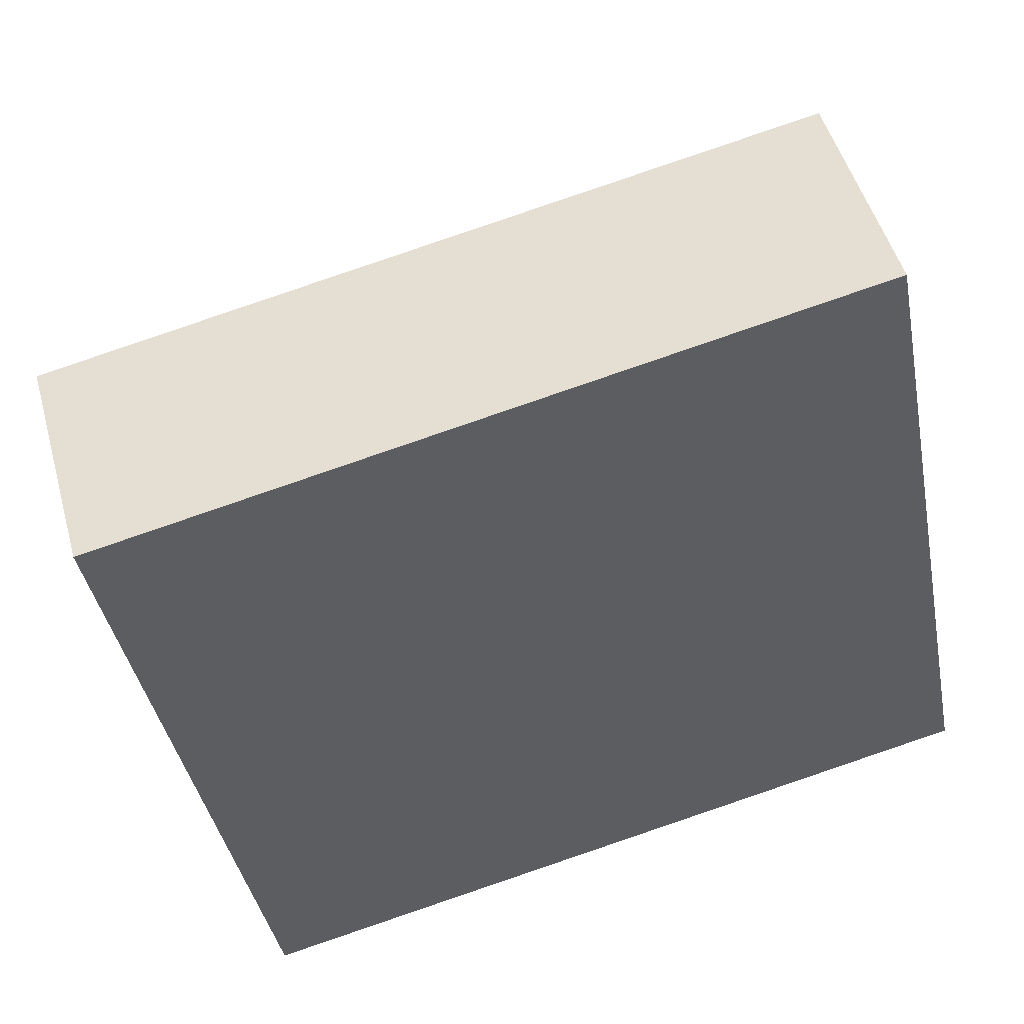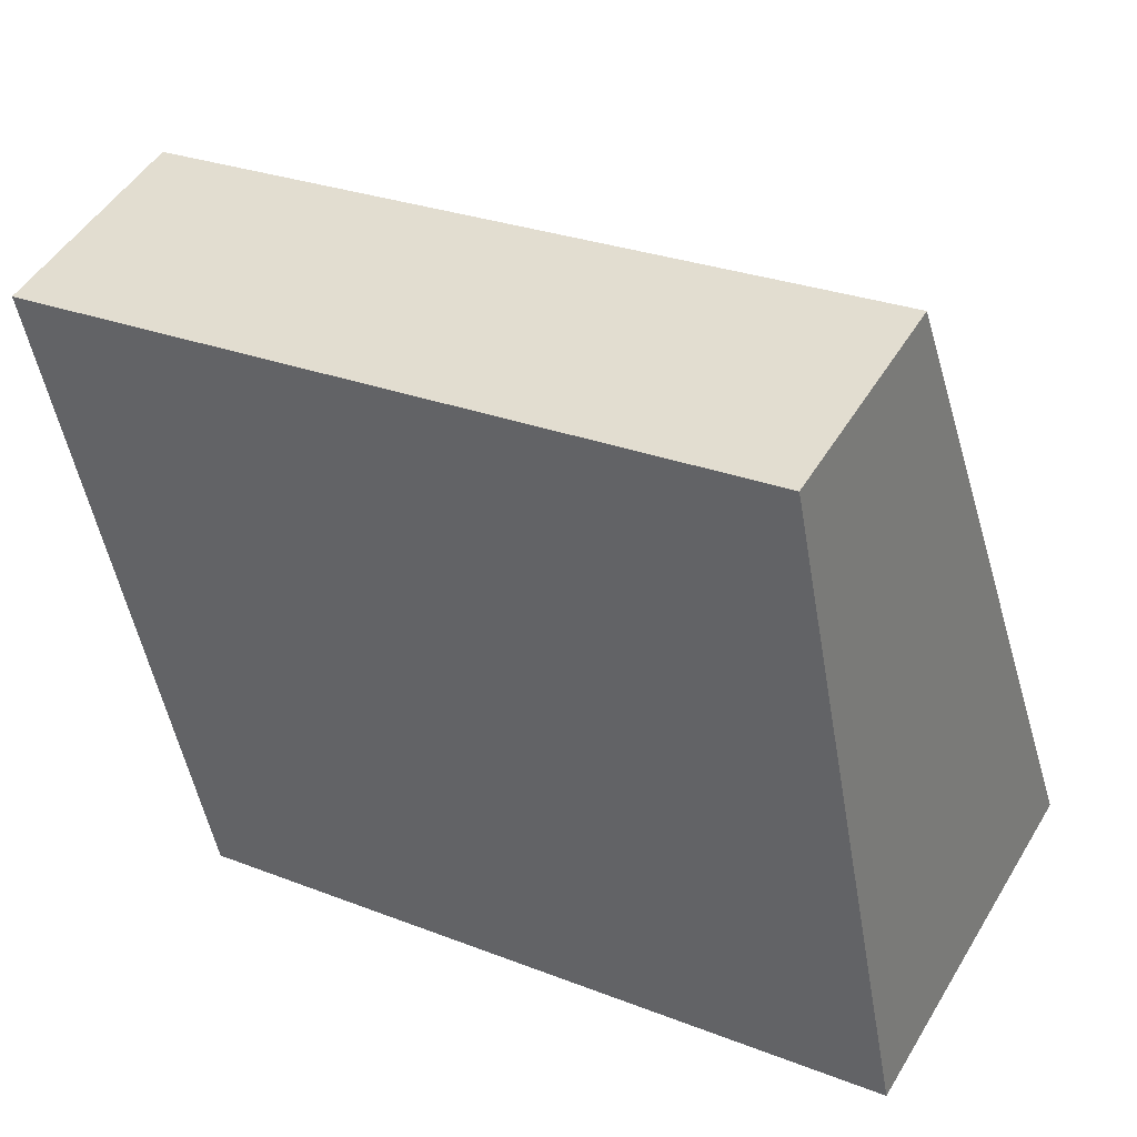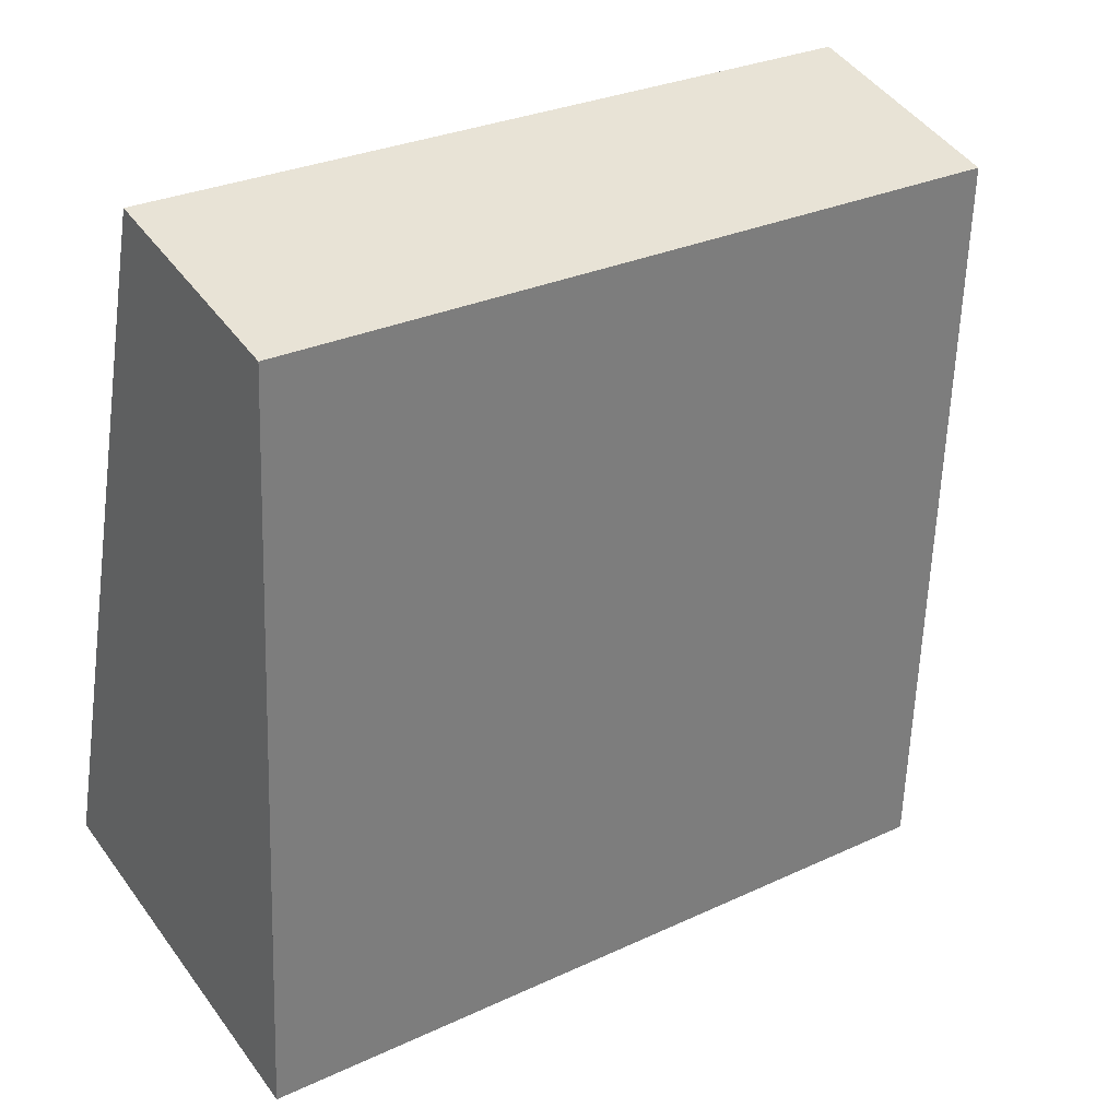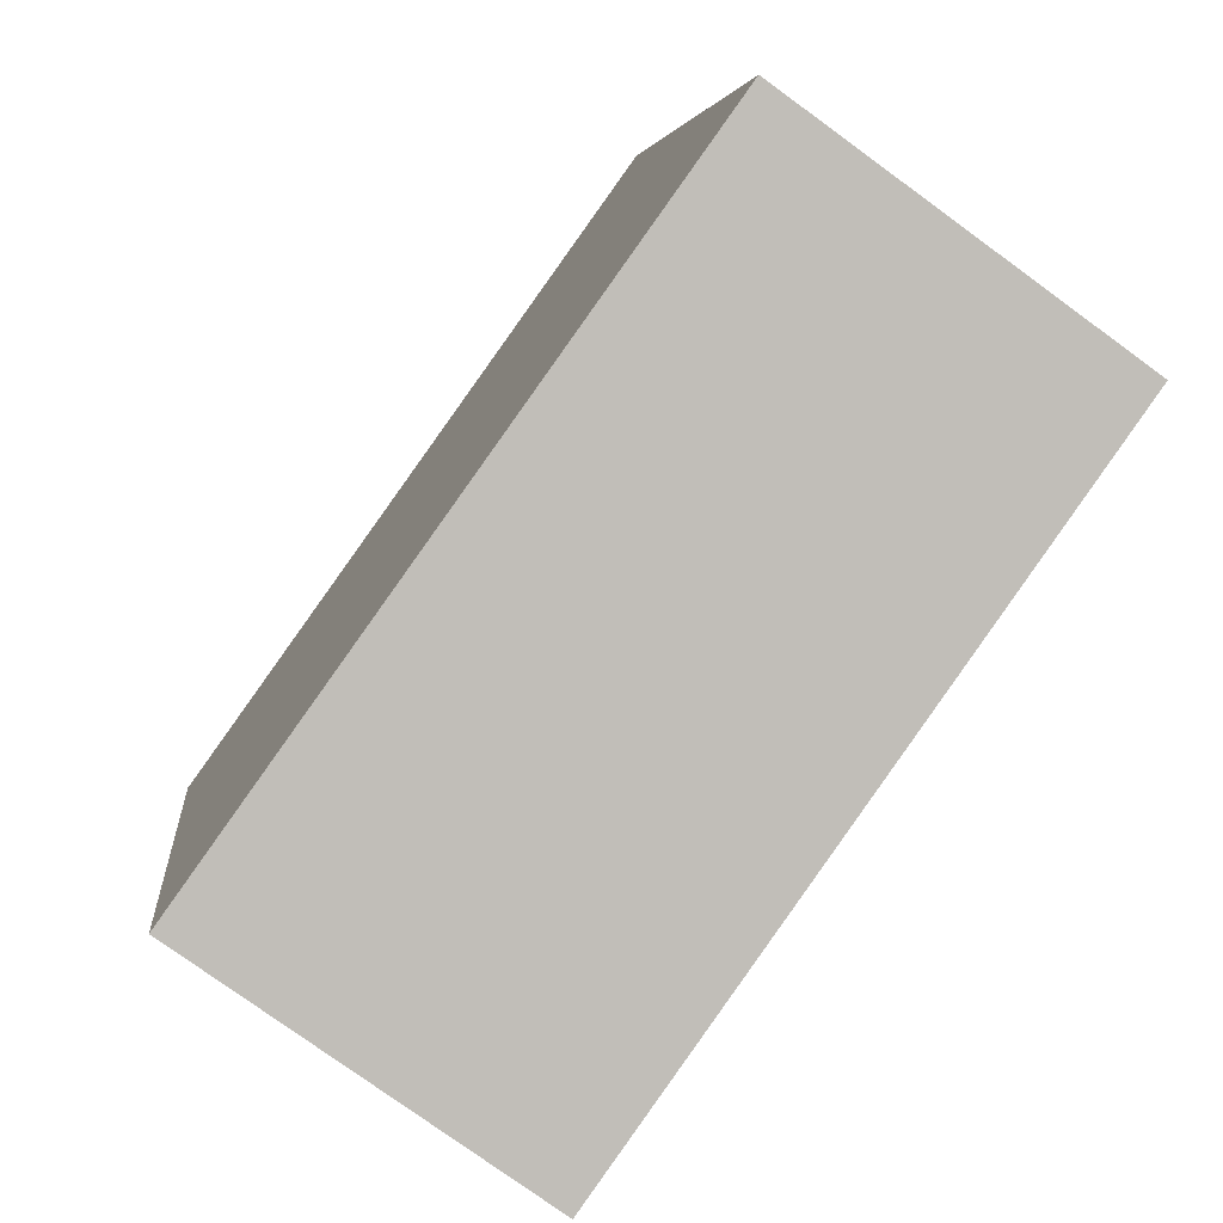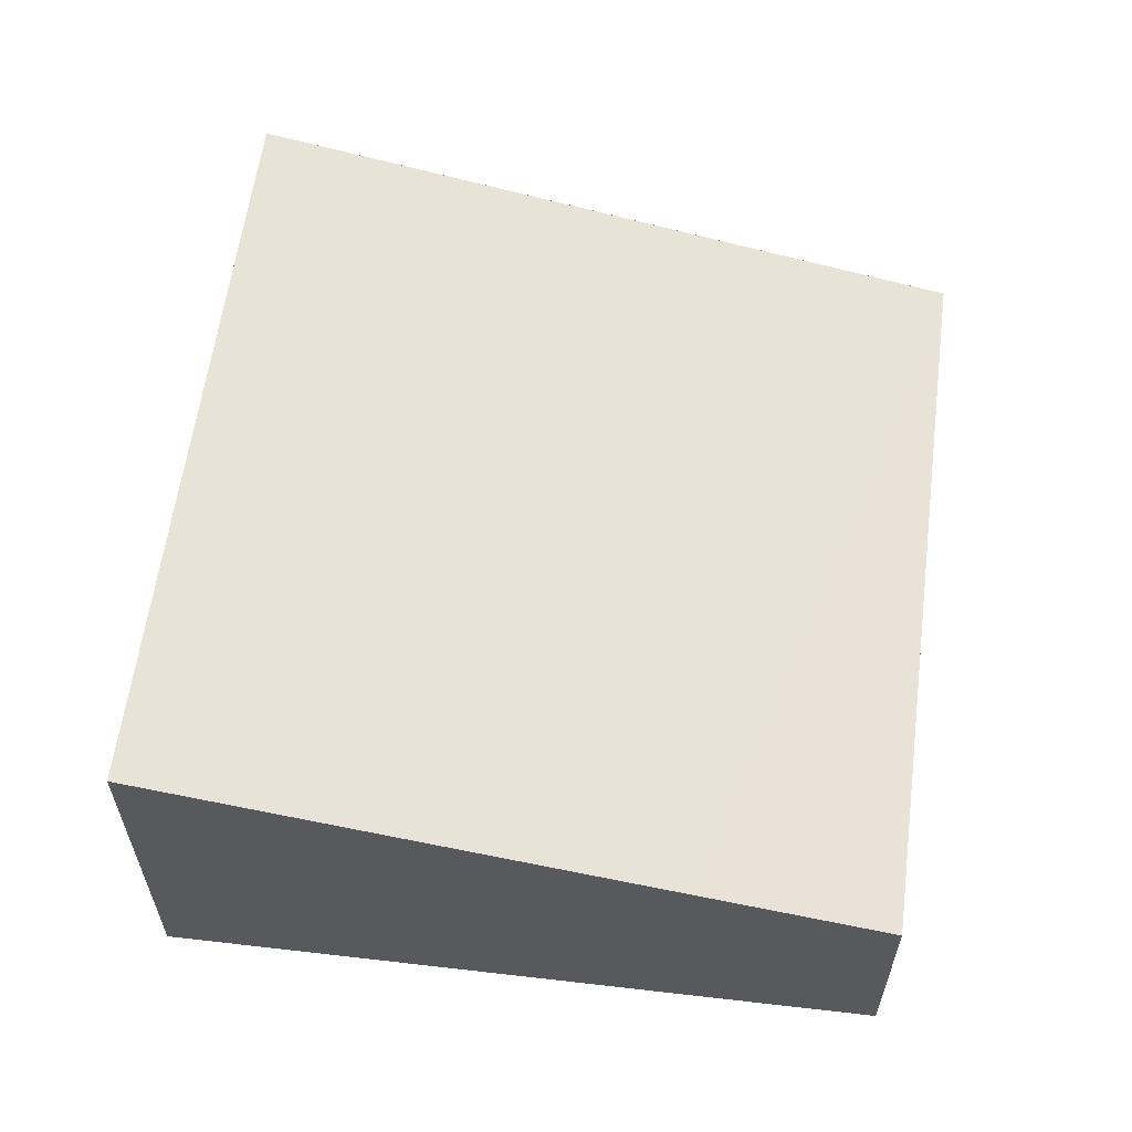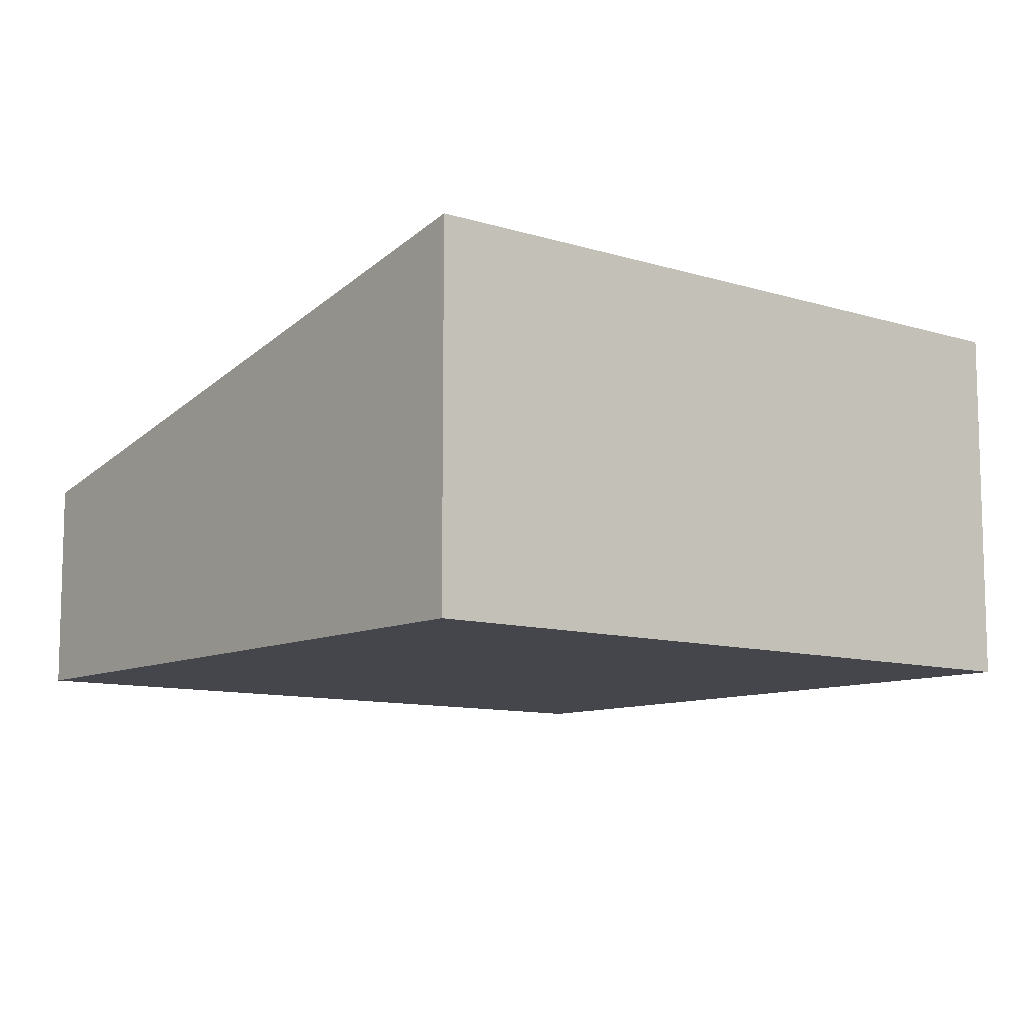
<metadata>
{"format":"obj","ext":"obj","renderer":"f3d","projection":"perspective","resolution":1024,"background":"white","views":[{"elev":49.4,"azim":-15.3,"up":"+Z"},{"elev":48.2,"azim":29.7,"up":"+Z"},{"elev":47.2,"azim":145.9,"up":"+Z"},{"elev":-76.8,"azim":53.9,"up":"+Z"},{"elev":59.8,"azim":-93.6,"up":"+Y"},{"elev":-10.0,"azim":130.3,"up":"+Y"}]}
</metadata>
<code>
v  4.074 1.215 0.798
v  0.204 1.461 -1.119
v  0 1.218 7.458e-17
v  0.726 2.08 -3.977
v  4.841 2.08 -3.188
v  4.409 1.593 -0.942
v  4.841 1.952e-16 -3.188
v  0.726 2.435e-16 -3.977
v  0.204 6.852e-17 -1.119
v  0 0 0
v  4.074 -4.886e-17 0.798
v  4.409 5.768e-17 -0.942
g defaultobject
f 1 2 3
f 2 1 4
f 4 1 5
f 5 1 6
f 7 4 5
f 4 7 8
f 8 2 4
f 2 8 9
f 2 9 3
f 3 9 10
f 10 1 3
f 1 10 11
f 6 7 5
f 7 6 12
f 12 6 1
f 12 1 11
f 9 11 10
f 11 9 8
f 11 8 7
f 11 7 12

</code>
